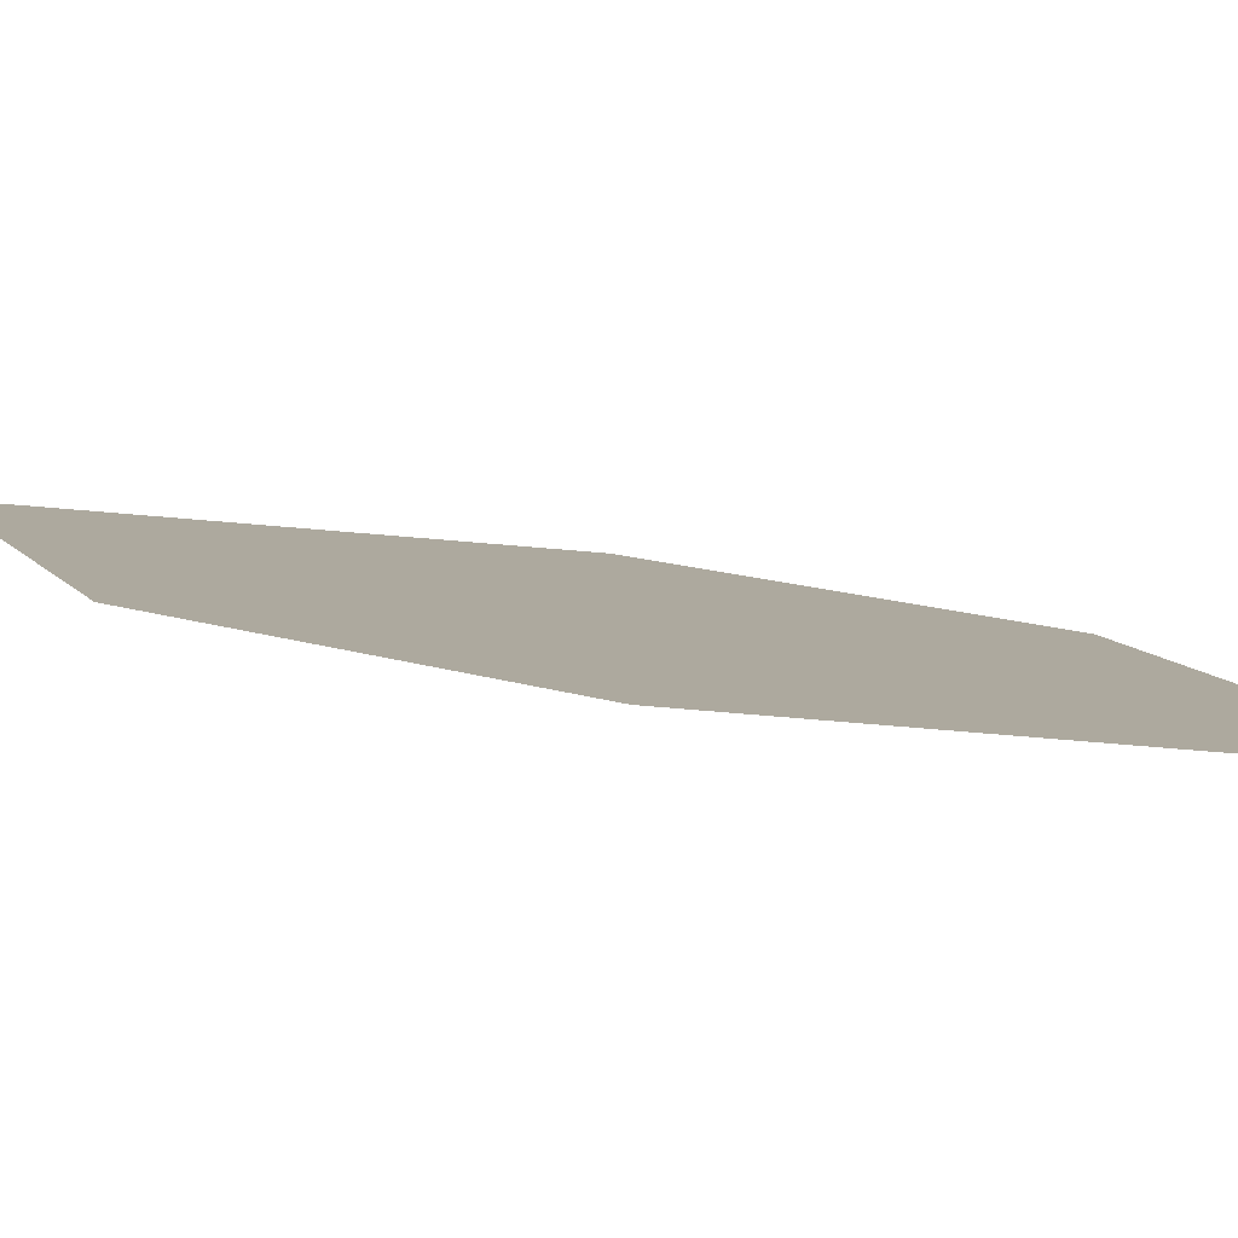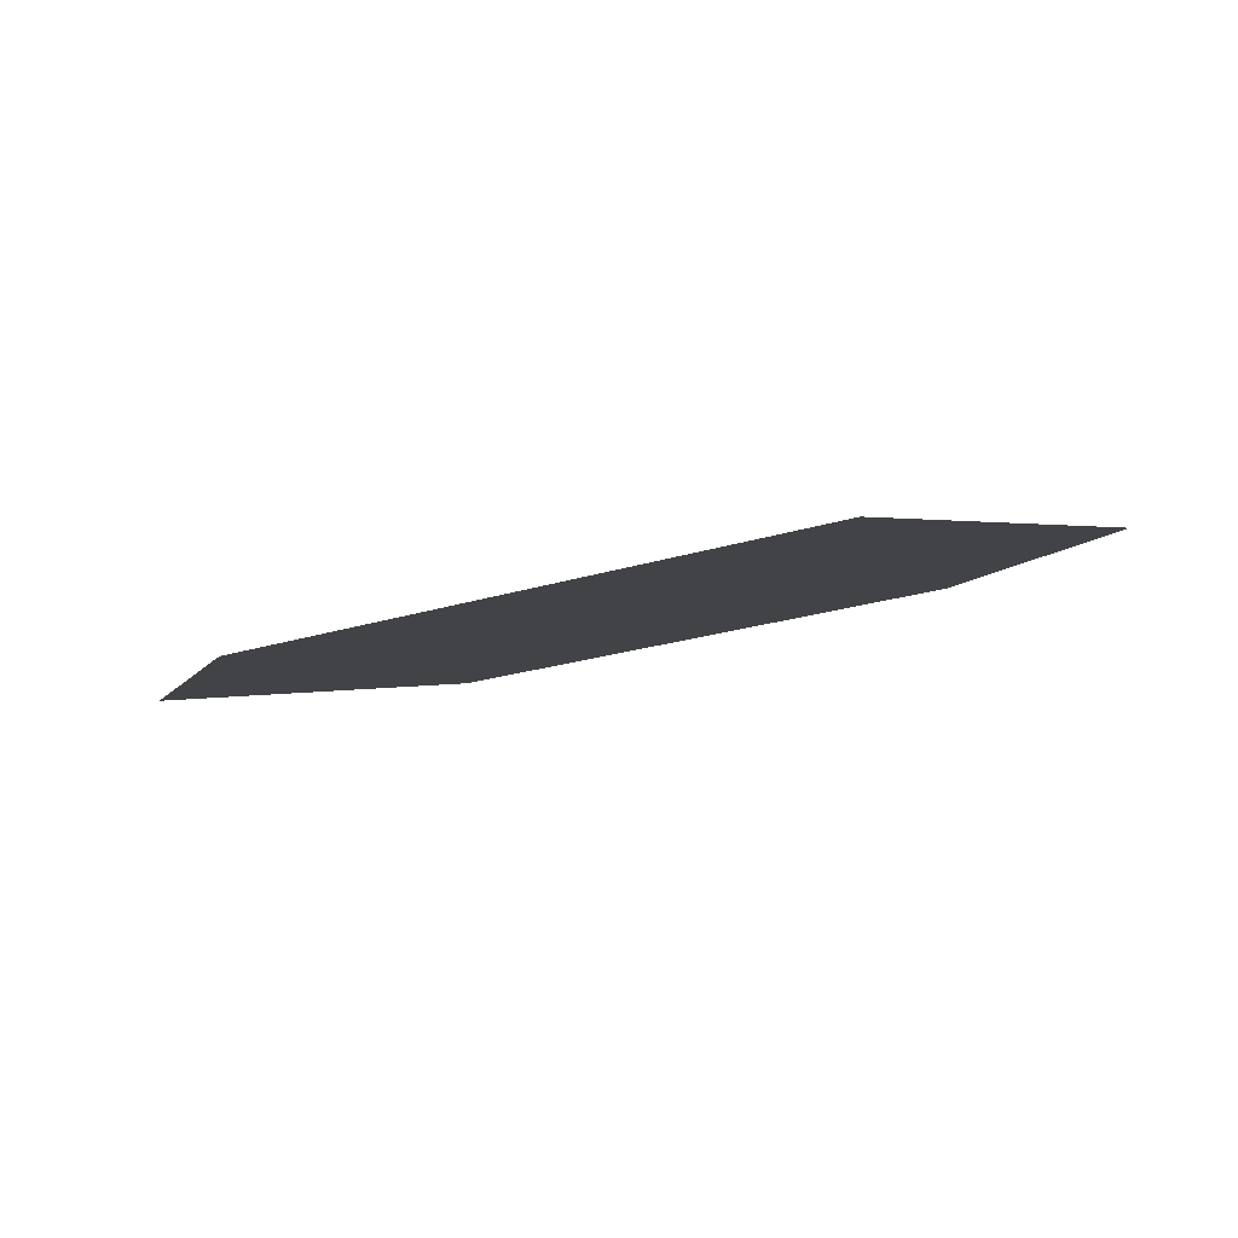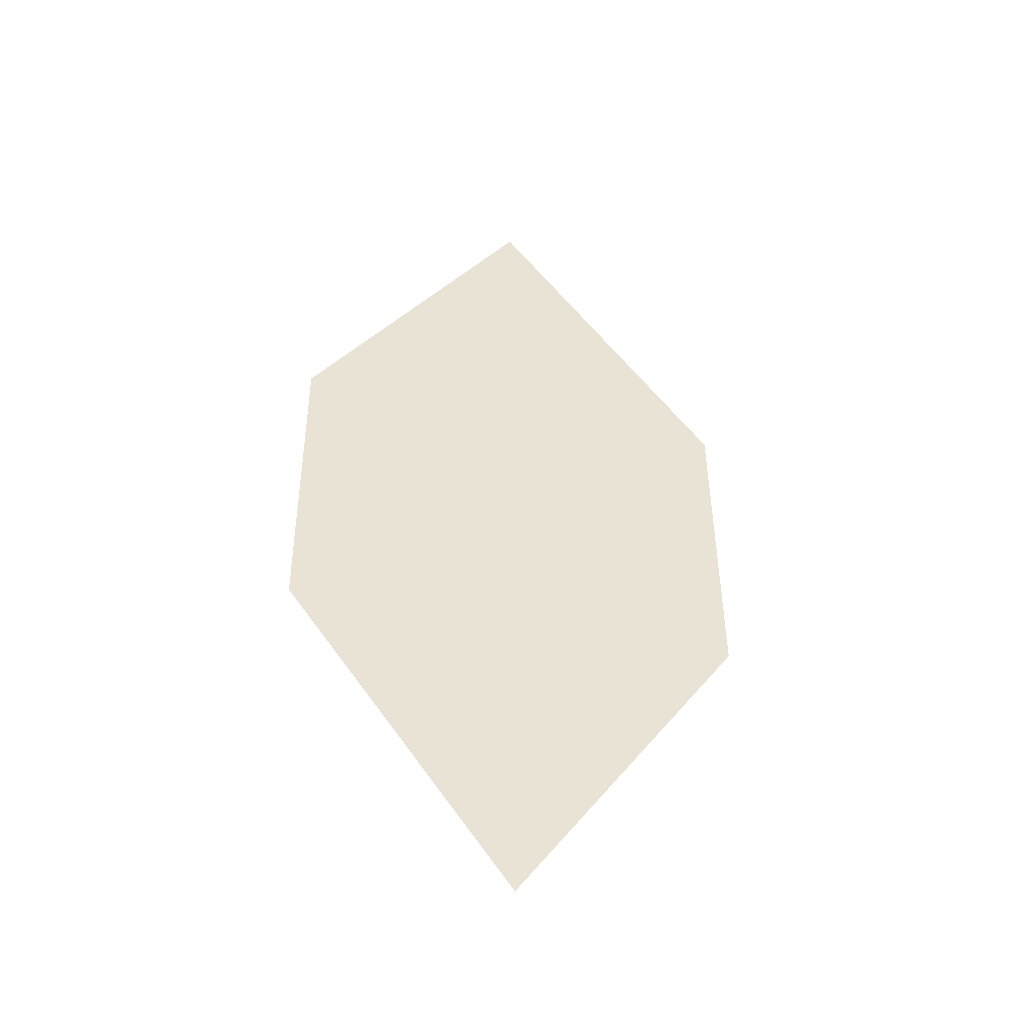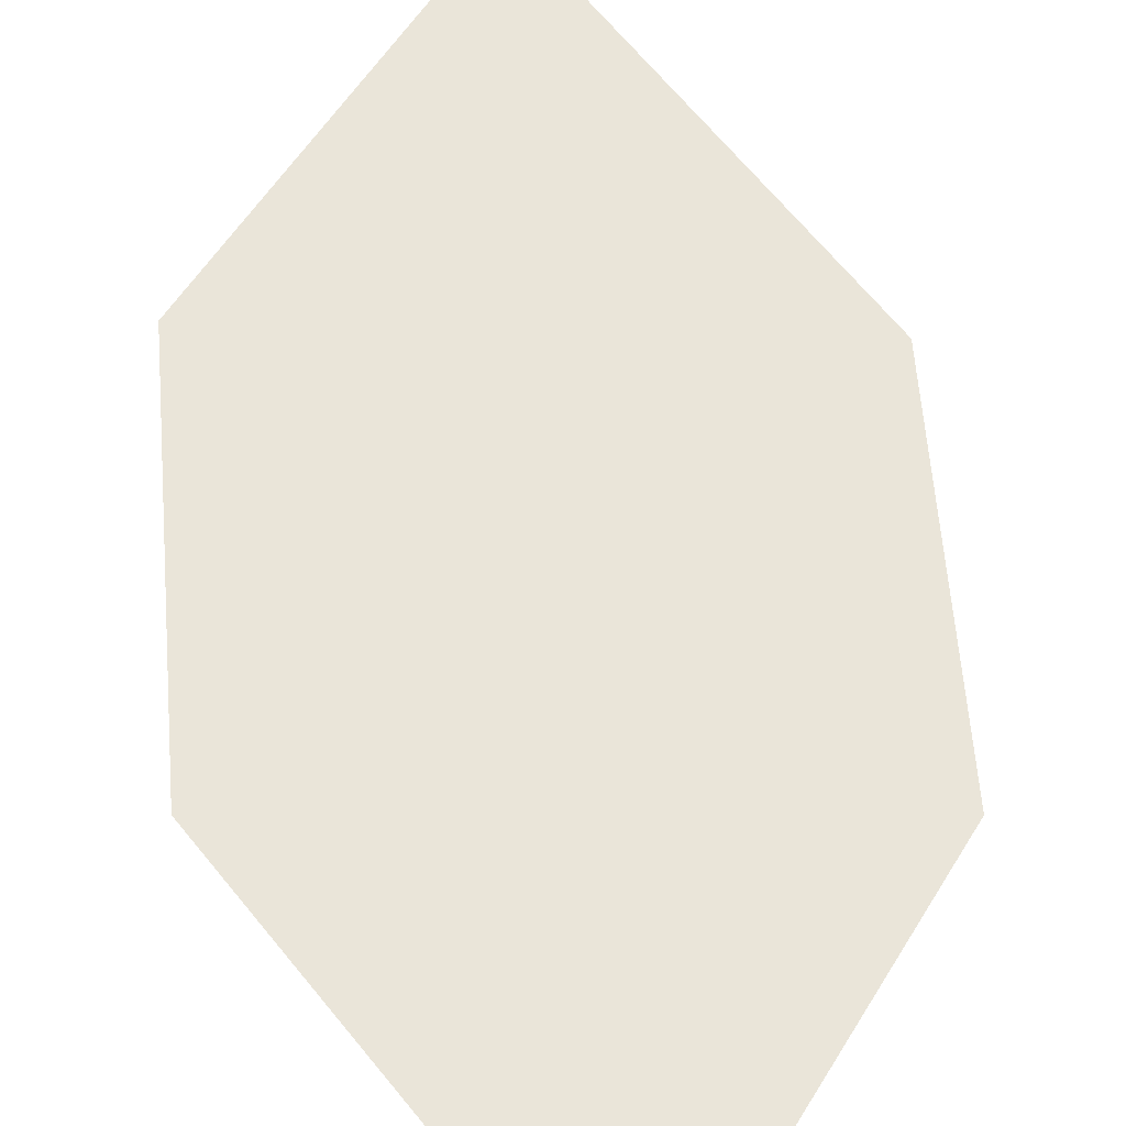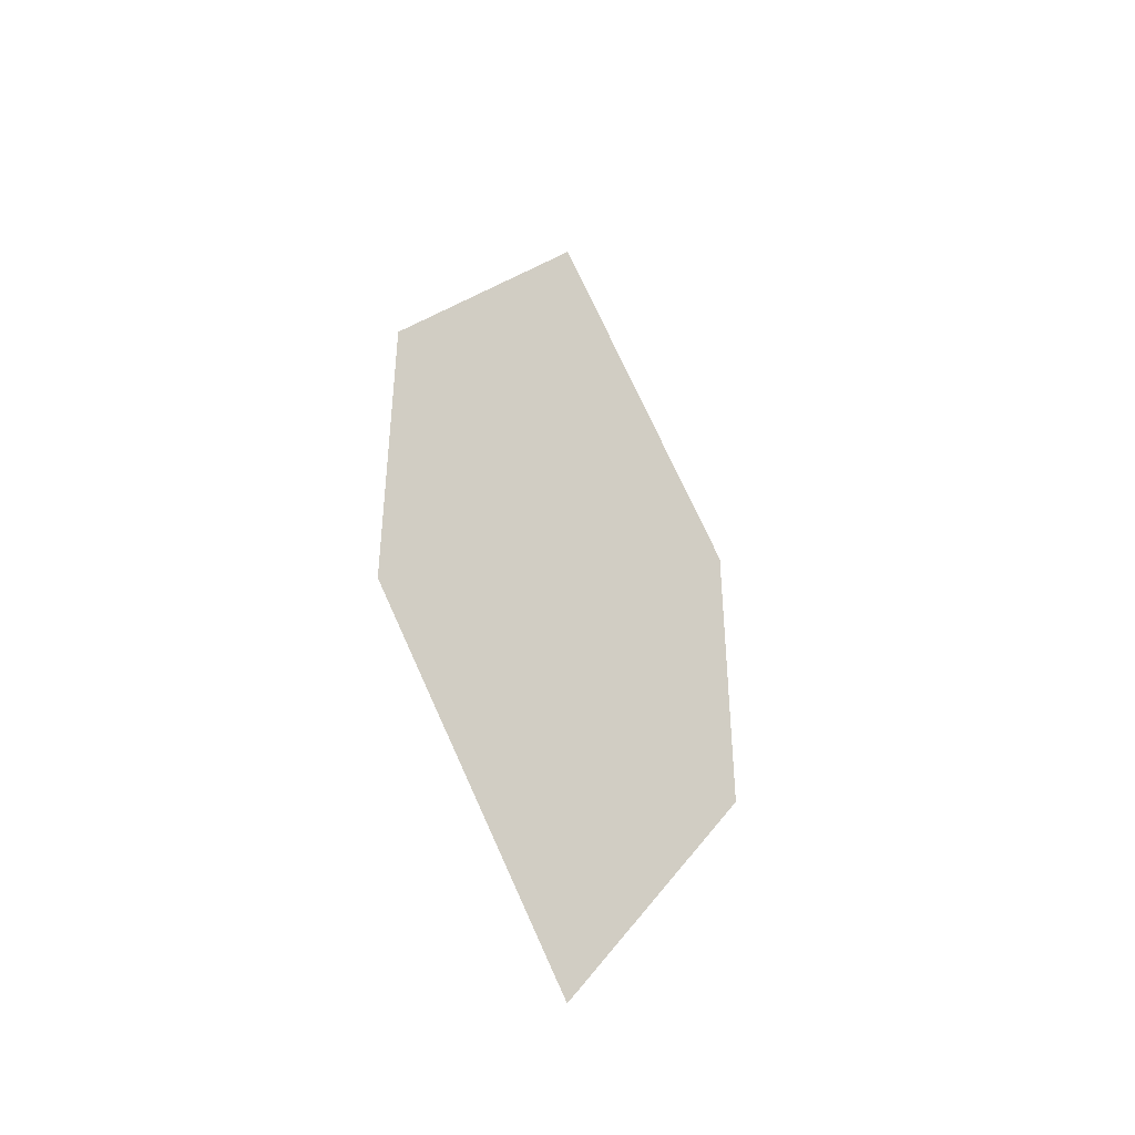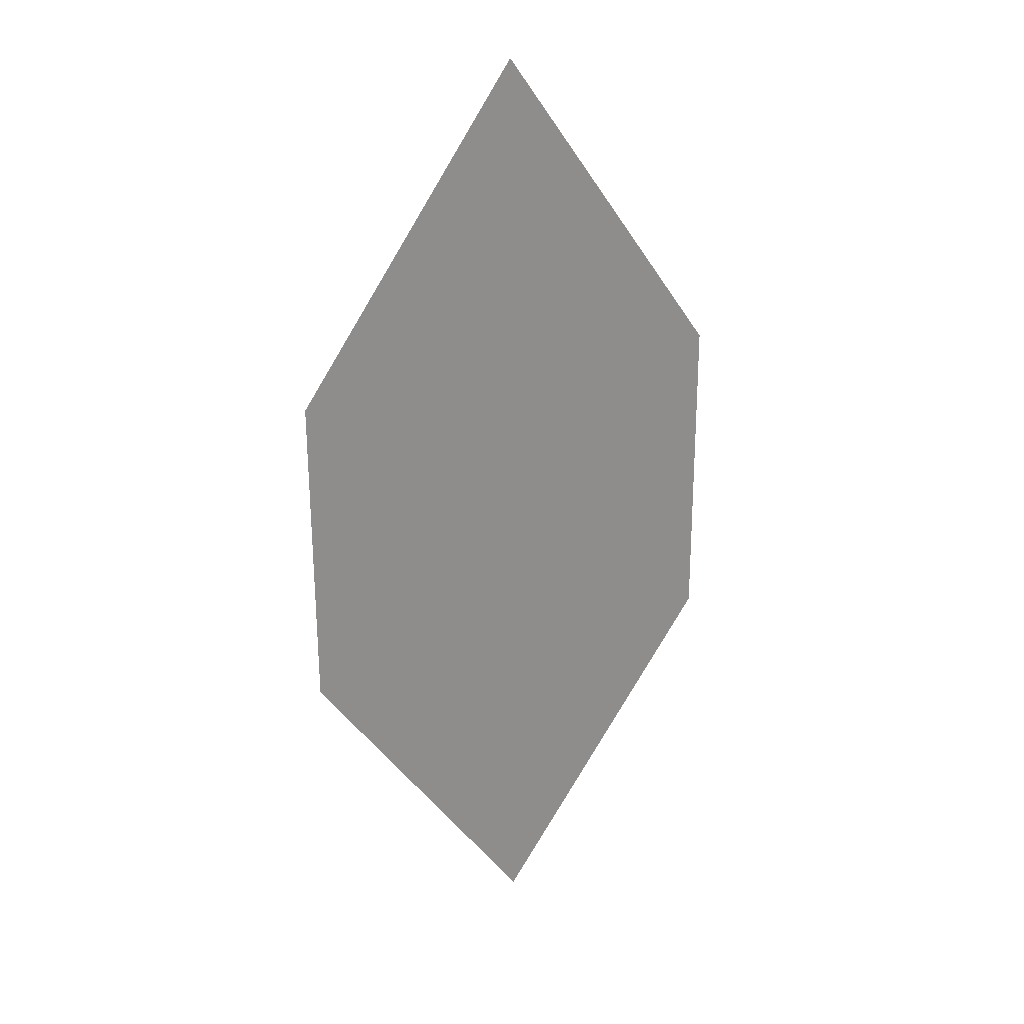
<metadata>
{"format":"obj","ext":"obj","renderer":"f3d","projection":"perspective","resolution":1024,"background":"white","views":[{"elev":15.5,"azim":125.0,"up":"+Z"},{"elev":-5.3,"azim":-11.1,"up":"+Z"},{"elev":-46.3,"azim":-21.9,"up":"+Y"},{"elev":60.0,"azim":176.0,"up":"+Z"},{"elev":-42.6,"azim":126.7,"up":"+Y"},{"elev":25.4,"azim":-35.8,"up":"+Y"}]}
</metadata>
<code>
o leaves.117
v -0.02976 -0.0198 1.167
v -0.0617 -0.06646 1.162
v -0.02861 -0.1591 1.166
v 0.002953 -0.06599 1.172
v 0.003335 -0.1124 1.172
v -0.06132 -0.1129 1.162
f 1 2 6 3
f 1 3 5 4

</code>
